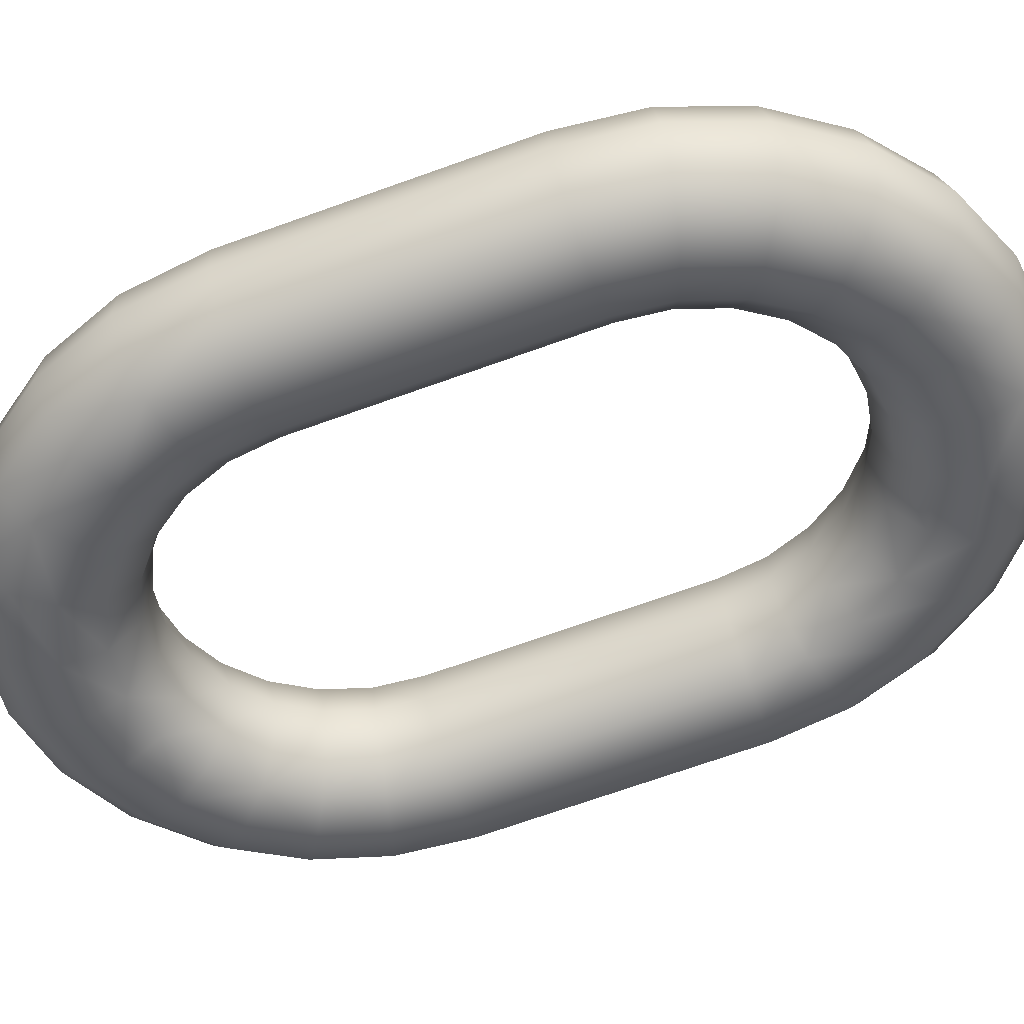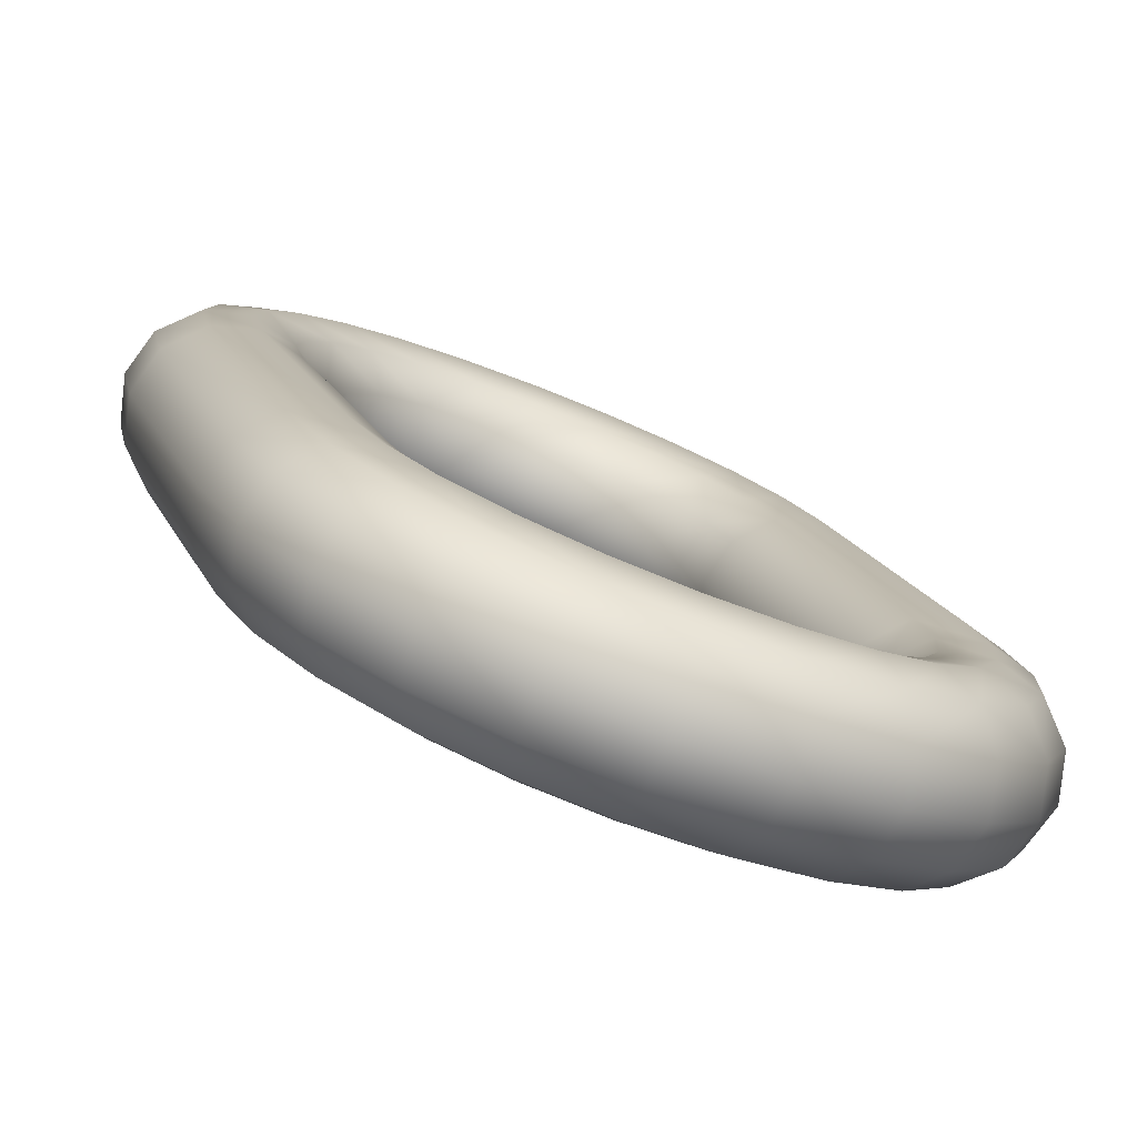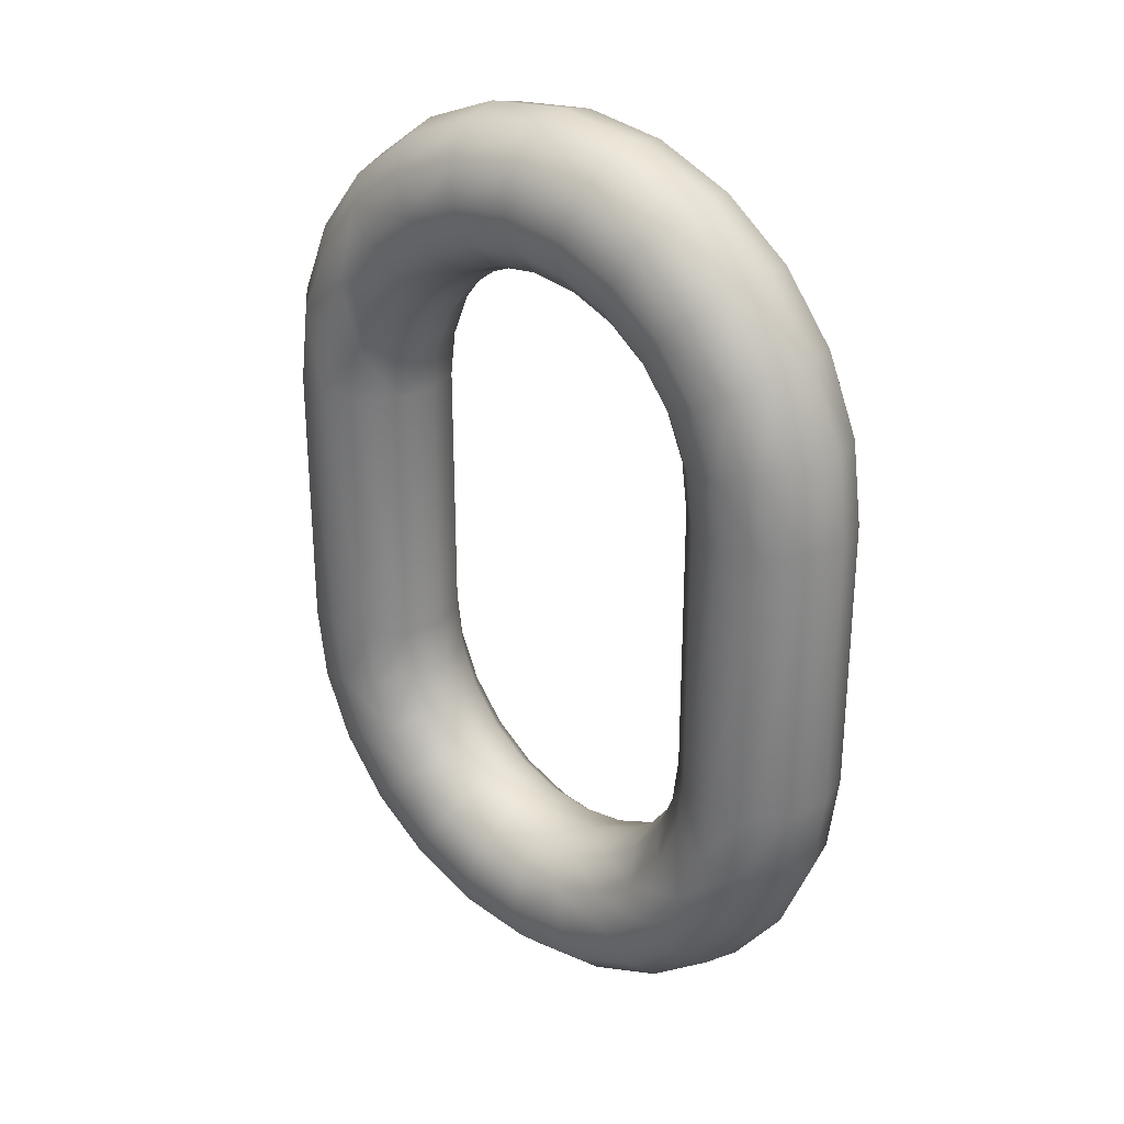
<metadata>
{"format":"obj","ext":"obj","renderer":"f3d","projection":"perspective","resolution":1024,"background":"white","views":[{"elev":-71.2,"azim":109.6,"up":"+Z"},{"elev":17.0,"azim":-17.4,"up":"+Z"},{"elev":29.4,"azim":63.2,"up":"+Y"}]}
</metadata>
<code>
v -0.5241 6.859 -2.033
v -0.5221 6.859 -2.033
v -0.5225 6.862 -2.033
v -0.5275 6.861 -2.036
v -0.5272 6.859 -2.036
v -0.526 6.859 -2.034
v -0.5267 6.859 -2.04
v -0.5275 6.859 -2.038
v -0.5278 6.862 -2.038
v -0.5235 6.863 -2.041
v -0.5231 6.859 -2.041
v -0.5251 6.859 -2.041
v -0.5205 6.863 -2.038
v -0.52 6.859 -2.039
v -0.5212 6.859 -2.04
v -0.5209 6.863 -2.035
v -0.5202 6.863 -2.036
v -0.5217 6.867 -2.036
v -0.5244 6.862 -2.033
v -0.5236 6.865 -2.033
v -0.5283 6.864 -2.035
v -0.5263 6.862 -2.034
v -0.5255 6.862 -2.041
v -0.5266 6.865 -2.04
v -0.5232 6.867 -2.039
v -0.5217 6.863 -2.04
v -0.5205 6.859 -2.035
v -0.5197 6.859 -2.037
v -0.527 6.862 -2.039
v -0.5223 6.866 -2.034
v -0.5254 6.864 -2.033
v -0.528 6.864 -2.039
v -0.524 6.87 -2.035
v -0.5255 6.868 -2.032
v -0.527 6.867 -2.032
v -0.5284 6.866 -2.033
v -0.5271 6.864 -2.034
v -0.5299 6.866 -2.037
v -0.5286 6.864 -2.037
v -0.5296 6.867 -2.038
v -0.5249 6.866 -2.04
v -0.5285 6.868 -2.039
v -0.5255 6.87 -2.038
v -0.522 6.867 -2.038
v -0.5271 6.873 -2.034
v -0.5244 6.871 -2.037
v -0.5244 6.869 -2.033
v -0.5272 6.872 -2.032
v -0.529 6.868 -2.031
v -0.5295 6.865 -2.035
v -0.5302 6.867 -2.032
v -0.5317 6.867 -2.036
v -0.5316 6.868 -2.037
v -0.5298 6.872 -2.038
v -0.527 6.869 -2.039
v -0.5286 6.873 -2.037
v -0.5306 6.875 -2.032
v -0.5307 6.871 -2.03
v -0.5279 6.87 -2.031
v -0.5313 6.869 -2.03
v -0.5322 6.868 -2.031
v -0.5312 6.867 -2.034
v -0.5331 6.868 -2.033
v -0.5337 6.868 -2.035
v -0.5309 6.87 -2.038
v -0.5339 6.869 -2.037
v -0.533 6.873 -2.037
v -0.5321 6.875 -2.036
v -0.5276 6.873 -2.035
v -0.5312 6.875 -2.034
v -0.5352 6.876 -2.032
v -0.5337 6.872 -2.029
v -0.5304 6.873 -2.031
v -0.5339 6.87 -2.029
v -0.5344 6.868 -2.031
v -0.5352 6.868 -2.032
v -0.5365 6.87 -2.035
v -0.5337 6.871 -2.037
v -0.5365 6.874 -2.035
v -0.5359 6.875 -2.034
v -0.5339 6.874 -2.029
v -0.5344 6.875 -2.031
v -0.5391 6.875 -2.031
v -0.5367 6.871 -2.027
v -0.5366 6.868 -2.03
v -0.5381 6.868 -2.033
v -0.5359 6.868 -2.034
v -0.539 6.869 -2.034
v -0.5397 6.871 -2.035
v -0.5367 6.872 -2.036
v -0.5397 6.875 -2.033
v -0.5373 6.873 -2.028
v -0.5406 6.872 -2.026
v -0.5382 6.875 -2.029
v -0.5395 6.87 -2.026
v -0.5364 6.869 -2.028
v -0.5388 6.868 -2.027
v -0.5372 6.868 -2.031
v -0.5387 6.867 -2.029
v -0.5402 6.867 -2.032
v -0.5414 6.868 -2.033
v -0.5425 6.87 -2.034
v -0.5432 6.872 -2.033
v -0.5399 6.873 -2.034
v -0.5433 6.873 -2.031
v -0.5428 6.873 -2.029
v -0.5418 6.873 -2.027
v -0.5459 6.871 -2.028
v -0.5434 6.869 -2.025
v -0.5419 6.868 -2.025
v -0.5408 6.867 -2.026
v -0.5408 6.865 -2.03
v -0.5392 6.867 -2.031
v -0.5419 6.866 -2.032
v -0.5434 6.867 -2.033
v -0.5449 6.868 -2.033
v -0.5463 6.87 -2.03
v -0.5448 6.87 -2.026
v -0.5484 6.867 -2.027
v -0.5437 6.865 -2.025
v -0.5417 6.864 -2.027
v -0.5404 6.866 -2.028
v -0.5421 6.864 -2.029
v -0.5432 6.864 -2.031
v -0.5449 6.864 -2.032
v -0.546 6.869 -2.032
v -0.5467 6.865 -2.032
v -0.5481 6.866 -2.031
v -0.5455 6.866 -2.024
v -0.5468 6.863 -2.024
v -0.5472 6.867 -2.025
v -0.5433 6.862 -2.025
v -0.5423 6.864 -2.026
v -0.5429 6.861 -2.029
v -0.5441 6.862 -2.031
v -0.5459 6.862 -2.032
v -0.5479 6.862 -2.031
v -0.5487 6.867 -2.029
v -0.5494 6.863 -2.03
v -0.5499 6.863 -2.026
v -0.5492 6.859 -2.024
v -0.5487 6.863 -2.025
v -0.5453 6.859 -2.024
v -0.5449 6.862 -2.024
v -0.5429 6.859 -2.027
v -0.5426 6.862 -2.027
v -0.5444 6.859 -2.031
v -0.5463 6.859 -2.031
v -0.5483 6.859 -2.031
v -0.5502 6.863 -2.028
v -0.5499 6.859 -2.03
v -0.5507 6.859 -2.028
v -0.5473 6.859 -2.024
v -0.5205 6.841 -2.038
v -0.5217 6.841 -2.04
v -0.5212 6.845 -2.04
v -0.5235 6.842 -2.041
v -0.5255 6.842 -2.041
v -0.5251 6.845 -2.041
v -0.527 6.843 -2.039
v -0.5278 6.843 -2.038
v -0.5275 6.845 -2.038
v -0.5275 6.843 -2.036
v -0.5263 6.843 -2.034
v -0.526 6.845 -2.034
v -0.5244 6.843 -2.033
v -0.5241 6.845 -2.033
v -0.5225 6.842 -2.033
v -0.5209 6.842 -2.035
v -0.5205 6.845 -2.035
v -0.5202 6.841 -2.036
v -0.5197 6.845 -2.037
v -0.522 6.837 -2.038
v -0.5232 6.837 -2.039
v -0.5249 6.838 -2.04
v -0.5266 6.839 -2.04
v -0.528 6.84 -2.039
v -0.5286 6.841 -2.037
v -0.5283 6.841 -2.035
v -0.5271 6.841 -2.034
v -0.5254 6.84 -2.033
v -0.5236 6.839 -2.033
v -0.5223 6.838 -2.034
v -0.5217 6.837 -2.036
v -0.5244 6.834 -2.037
v -0.5255 6.834 -2.038
v -0.527 6.835 -2.039
v -0.5285 6.836 -2.039
v -0.5296 6.838 -2.038
v -0.5299 6.839 -2.037
v -0.5295 6.839 -2.035
v -0.5284 6.839 -2.033
v -0.527 6.838 -2.032
v -0.5255 6.836 -2.032
v -0.5244 6.835 -2.033
v -0.524 6.834 -2.035
v -0.5276 6.831 -2.035
v -0.5286 6.832 -2.037
v -0.5298 6.833 -2.038
v -0.5309 6.834 -2.038
v -0.5316 6.836 -2.037
v -0.5317 6.837 -2.036
v -0.5312 6.838 -2.034
v -0.5302 6.837 -2.032
v -0.529 6.836 -2.031
v -0.5279 6.834 -2.031
v -0.5272 6.833 -2.032
v -0.5271 6.832 -2.034
v -0.5312 6.829 -2.034
v -0.5321 6.83 -2.036
v -0.533 6.831 -2.037
v -0.5337 6.833 -2.037
v -0.5339 6.835 -2.037
v -0.5337 6.837 -2.035
v -0.5331 6.837 -2.033
v -0.5322 6.837 -2.031
v -0.5313 6.835 -2.03
v -0.5307 6.833 -2.03
v -0.5304 6.831 -2.031
v -0.5306 6.83 -2.032
v -0.5352 6.829 -2.032
v -0.5359 6.829 -2.034
v -0.5365 6.831 -2.035
v -0.5367 6.833 -2.036
v -0.5365 6.835 -2.035
v -0.5359 6.836 -2.034
v -0.5352 6.837 -2.032
v -0.5344 6.836 -2.031
v -0.5339 6.835 -2.029
v -0.5337 6.833 -2.029
v -0.5339 6.831 -2.029
v -0.5344 6.829 -2.031
v -0.5391 6.829 -2.031
v -0.5397 6.83 -2.033
v -0.5399 6.831 -2.034
v -0.5397 6.833 -2.035
v -0.539 6.835 -2.034
v -0.5381 6.837 -2.033
v -0.5372 6.837 -2.031
v -0.5366 6.837 -2.03
v -0.5364 6.835 -2.028
v -0.5367 6.833 -2.027
v -0.5373 6.831 -2.028
v -0.5382 6.83 -2.029
v -0.5428 6.831 -2.029
v -0.5433 6.832 -2.031
v -0.5432 6.833 -2.033
v -0.5425 6.834 -2.034
v -0.5414 6.836 -2.033
v -0.5402 6.837 -2.032
v -0.5392 6.838 -2.031
v -0.5387 6.837 -2.029
v -0.5388 6.836 -2.027
v -0.5395 6.834 -2.026
v -0.5406 6.833 -2.026
v -0.5418 6.832 -2.027
v -0.5459 6.834 -2.028
v -0.5463 6.834 -2.03
v -0.546 6.835 -2.032
v -0.5449 6.836 -2.033
v -0.5434 6.838 -2.033
v -0.5419 6.839 -2.032
v -0.5408 6.839 -2.03
v -0.5404 6.839 -2.028
v -0.5408 6.838 -2.026
v -0.5419 6.836 -2.025
v -0.5434 6.835 -2.025
v -0.5448 6.834 -2.026
v -0.5484 6.837 -2.027
v -0.5487 6.837 -2.029
v -0.5481 6.838 -2.031
v -0.5467 6.839 -2.032
v -0.5449 6.84 -2.032
v -0.5432 6.841 -2.031
v -0.5421 6.841 -2.029
v -0.5417 6.841 -2.027
v -0.5423 6.84 -2.026
v -0.5437 6.839 -2.025
v -0.5455 6.838 -2.024
v -0.5472 6.837 -2.025
v -0.5499 6.841 -2.026
v -0.5502 6.841 -2.028
v -0.5494 6.842 -2.03
v -0.5479 6.842 -2.031
v -0.5459 6.843 -2.032
v -0.5441 6.843 -2.031
v -0.5429 6.843 -2.029
v -0.5426 6.843 -2.027
v -0.5433 6.843 -2.025
v -0.5449 6.842 -2.024
v -0.5468 6.842 -2.024
v -0.5487 6.841 -2.025
v -0.5504 6.845 -2.026
v -0.5507 6.845 -2.028
v -0.5499 6.845 -2.03
v -0.5483 6.845 -2.031
v -0.5463 6.845 -2.031
v -0.5444 6.845 -2.031
v -0.5431 6.845 -2.029
v -0.5429 6.845 -2.027
v -0.5437 6.845 -2.025
v -0.5453 6.845 -2.024
v -0.5473 6.845 -2.024
v -0.5492 6.845 -2.024
v -0.5504 6.859 -2.026
v -0.5437 6.859 -2.025
v -0.5431 6.859 -2.029
v -0.5231 6.845 -2.041
v -0.5267 6.845 -2.04
v -0.5272 6.845 -2.036
v -0.5221 6.845 -2.033
v -0.52 6.845 -2.039
f 1 2 3
f 4 5 6
f 7 8 9
f 10 11 12
f 13 14 15
f 16 17 18
f 19 3 20
f 21 4 22
f 9 4 21
f 10 23 24
f 25 26 10
f 16 27 28
f 3 2 27
f 22 6 1
f 8 5 4
f 12 7 29
f 15 11 10
f 18 17 13
f 3 16 30
f 22 19 31
f 32 29 9
f 24 23 29
f 13 26 25
f 28 14 13
f 30 18 33
f 34 20 30
f 35 31 20
f 36 37 31
f 21 37 36
f 38 39 21
f 40 32 39
f 24 32 40
f 41 24 42
f 43 25 41
f 44 25 43
f 33 18 44
f 45 33 46
f 34 47 48
f 49 35 34
f 36 35 49
f 50 36 51
f 52 38 50
f 53 40 38
f 42 40 53
f 54 55 42
f 43 55 54
f 46 43 56
f 47 33 45
f 48 45 57
f 58 59 48
f 60 49 59
f 61 51 49
f 62 51 61
f 52 62 63
f 53 52 64
f 65 53 66
f 67 54 65
f 68 56 54
f 69 56 68
f 57 45 69
f 57 70 71
f 72 58 73
f 74 60 58
f 75 61 60
f 76 63 61
f 64 63 76
f 77 66 64
f 78 66 77
f 79 67 78
f 68 67 79
f 70 68 80
f 81 73 57
f 82 71 83
f 84 72 81
f 74 72 84
f 85 75 74
f 76 75 85
f 86 87 76
f 88 77 87
f 89 90 77
f 79 90 89
f 91 80 79
f 83 71 80
f 92 81 82
f 93 92 94
f 95 84 92
f 96 84 95
f 85 96 97
f 98 85 99
f 100 86 98
f 101 88 86
f 102 89 88
f 103 104 89
f 105 91 104
f 106 83 91
f 94 83 106
f 107 106 108
f 95 93 109
f 97 95 110
f 99 97 111
f 112 113 99
f 114 100 113
f 115 101 100
f 102 101 115
f 103 102 116
f 117 105 103
f 108 106 105
f 93 107 118
f 118 108 119
f 120 110 109
f 111 110 120
f 121 122 111
f 123 112 122
f 114 112 123
f 115 114 124
f 116 115 125
f 126 116 127
f 117 126 128
f 119 108 117
f 129 109 118
f 130 129 131
f 120 129 130
f 132 133 120
f 121 133 132
f 134 123 121
f 135 124 123
f 136 125 124
f 127 125 136
f 128 127 137
f 138 128 139
f 140 119 138
f 131 119 140
f 141 142 140
f 143 144 130
f 132 144 143
f 145 146 132
f 134 146 145
f 147 135 134
f 148 136 135
f 149 137 136
f 139 137 149
f 150 139 151
f 140 150 152
f 153 130 142
f 154 155 156
f 156 155 157
f 157 158 159
f 159 158 160
f 160 161 162
f 162 161 163
f 163 164 165
f 164 166 167
f 167 166 168
f 168 169 170
f 169 171 172
f 172 171 154
f 173 174 155
f 174 175 157
f 157 175 176
f 158 176 177
f 177 178 161
f 161 178 179
f 179 180 164
f 164 180 181
f 166 181 182
f 182 183 169
f 169 183 184
f 184 173 154
f 173 185 186
f 186 187 175
f 187 188 176
f 176 188 189
f 189 190 178
f 178 190 191
f 179 191 192
f 180 192 193
f 193 194 182
f 194 195 183
f 183 195 196
f 196 185 173
f 185 197 198
f 198 199 187
f 187 199 200
f 200 201 189
f 201 202 190
f 190 202 203
f 191 203 204
f 204 205 193
f 205 206 194
f 194 206 207
f 207 208 196
f 208 197 185
f 209 210 198
f 210 211 199
f 199 211 212
f 200 212 213
f 213 214 202
f 202 214 215
f 215 216 204
f 216 217 205
f 217 218 206
f 206 218 219
f 207 219 220
f 208 220 209
f 221 222 210
f 222 223 211
f 211 223 224
f 212 224 225
f 225 226 214
f 226 227 215
f 227 228 216
f 228 229 217
f 217 229 230
f 218 230 231
f 219 231 232
f 220 232 221
f 221 233 234
f 222 234 235
f 235 236 224
f 236 237 225
f 225 237 238
f 226 238 239
f 227 239 240
f 228 240 241
f 241 242 230
f 242 243 231
f 231 243 244
f 232 244 233
f 233 245 246
f 234 246 247
f 247 248 236
f 248 249 237
f 237 249 250
f 238 250 251
f 251 252 240
f 240 252 253
f 241 253 254
f 242 254 255
f 255 256 244
f 256 245 233
f 257 258 246
f 258 259 247
f 247 259 260
f 248 260 261
f 261 262 250
f 250 262 263
f 263 264 252
f 264 265 253
f 265 266 254
f 266 267 255
f 255 267 268
f 268 257 245
f 269 270 258
f 258 270 271
f 271 272 260
f 272 273 261
f 261 273 274
f 262 274 275
f 275 276 264
f 276 277 265
f 265 277 278
f 278 279 267
f 279 280 268
f 268 280 269
f 281 282 270
f 270 282 283
f 271 283 284
f 284 285 273
f 273 285 286
f 286 287 275
f 275 287 288
f 288 289 277
f 277 289 290
f 278 290 291
f 279 291 292
f 280 292 281
f 281 293 294
f 294 295 283
f 295 296 284
f 296 297 285
f 285 297 298
f 298 299 287
f 287 299 300
f 300 301 289
f 301 302 290
f 290 302 303
f 291 303 304
f 304 293 281
f 296 149 148
f 295 151 149
f 294 152 151
f 293 305 152
f 304 141 305
f 303 153 141
f 302 143 153
f 301 306 143
f 300 145 306
f 299 307 145
f 298 147 307
f 297 148 147
f 11 308 159
f 159 309 7
f 309 162 8
f 162 310 5
f 310 165 6
f 165 167 1
f 167 311 2
f 311 170 27
f 170 172 28
f 172 312 14
f 312 156 15
f 156 308 11
f 19 1 3
f 22 4 6
f 29 7 9
f 23 10 12
f 26 13 15
f 30 16 18
f 31 19 20
f 37 21 22
f 39 9 21
f 41 10 24
f 41 25 10
f 17 16 28
f 16 3 27
f 19 22 1
f 9 8 4
f 23 12 29
f 26 15 10
f 44 18 13
f 20 3 30
f 37 22 31
f 39 32 9
f 32 24 29
f 44 13 25
f 17 28 13
f 47 30 33
f 47 34 30
f 34 35 20
f 35 36 31
f 50 21 36
f 50 38 21
f 38 40 39
f 42 24 40
f 55 41 42
f 55 43 41
f 46 44 43
f 46 33 44
f 69 45 46
f 59 34 48
f 59 49 34
f 51 36 49
f 62 50 51
f 62 52 50
f 52 53 38
f 65 42 53
f 65 54 42
f 56 43 54
f 69 46 56
f 48 47 45
f 73 48 57
f 73 58 48
f 58 60 59
f 60 61 49
f 63 62 61
f 64 52 63
f 66 53 64
f 78 65 66
f 78 67 65
f 67 68 54
f 70 69 68
f 70 57 69
f 82 57 71
f 81 72 73
f 72 74 58
f 74 75 60
f 75 76 61
f 87 64 76
f 87 77 64
f 90 78 77
f 90 79 78
f 80 68 79
f 71 70 80
f 82 81 57
f 94 82 83
f 92 84 81
f 96 74 84
f 96 85 74
f 98 76 85
f 98 86 76
f 86 88 87
f 88 89 77
f 104 79 89
f 104 91 79
f 91 83 80
f 94 92 82
f 107 93 94
f 93 95 92
f 97 96 95
f 99 85 97
f 113 98 99
f 113 100 98
f 100 101 86
f 101 102 88
f 102 103 89
f 103 105 104
f 105 106 91
f 107 94 106
f 118 107 108
f 110 95 109
f 111 97 110
f 122 99 111
f 122 112 99
f 112 114 113
f 114 115 100
f 116 102 115
f 126 103 116
f 126 117 103
f 117 108 105
f 109 93 118
f 131 118 119
f 129 120 109
f 133 111 120
f 133 121 111
f 121 123 122
f 124 114 123
f 125 115 124
f 127 116 125
f 128 126 127
f 138 117 128
f 138 119 117
f 131 129 118
f 142 130 131
f 144 120 130
f 144 132 120
f 146 121 132
f 146 134 121
f 134 135 123
f 135 136 124
f 137 127 136
f 139 128 137
f 150 138 139
f 150 140 138
f 142 131 140
f 305 141 140
f 153 143 130
f 306 132 143
f 306 145 132
f 307 134 145
f 307 147 134
f 147 148 135
f 148 149 136
f 151 139 149
f 152 150 151
f 305 140 152
f 141 153 142
f 312 154 156
f 308 156 157
f 308 157 159
f 309 159 160
f 309 160 162
f 310 162 163
f 310 163 165
f 165 164 167
f 311 167 168
f 311 168 170
f 170 169 172
f 312 172 154
f 154 173 155
f 155 174 157
f 158 157 176
f 160 158 177
f 160 177 161
f 163 161 179
f 163 179 164
f 166 164 181
f 168 166 182
f 168 182 169
f 171 169 184
f 171 184 154
f 174 173 186
f 174 186 175
f 175 187 176
f 177 176 189
f 177 189 178
f 179 178 191
f 180 179 192
f 181 180 193
f 181 193 182
f 182 194 183
f 184 183 196
f 184 196 173
f 186 185 198
f 186 198 187
f 188 187 200
f 188 200 189
f 189 201 190
f 191 190 203
f 192 191 204
f 192 204 193
f 193 205 194
f 195 194 207
f 195 207 196
f 196 208 185
f 197 209 198
f 198 210 199
f 200 199 212
f 201 200 213
f 201 213 202
f 203 202 215
f 203 215 204
f 204 216 205
f 205 217 206
f 207 206 219
f 208 207 220
f 197 208 209
f 209 221 210
f 210 222 211
f 212 211 224
f 213 212 225
f 213 225 214
f 214 226 215
f 215 227 216
f 216 228 217
f 218 217 230
f 219 218 231
f 220 219 232
f 209 220 221
f 222 221 234
f 223 222 235
f 223 235 224
f 224 236 225
f 226 225 238
f 227 226 239
f 228 227 240
f 229 228 241
f 229 241 230
f 230 242 231
f 232 231 244
f 221 232 233
f 234 233 246
f 235 234 247
f 235 247 236
f 236 248 237
f 238 237 250
f 239 238 251
f 239 251 240
f 241 240 253
f 242 241 254
f 243 242 255
f 243 255 244
f 244 256 233
f 245 257 246
f 246 258 247
f 248 247 260
f 249 248 261
f 249 261 250
f 251 250 263
f 251 263 252
f 252 264 253
f 253 265 254
f 254 266 255
f 256 255 268
f 256 268 245
f 257 269 258
f 259 258 271
f 259 271 260
f 260 272 261
f 262 261 274
f 263 262 275
f 263 275 264
f 264 276 265
f 266 265 278
f 266 278 267
f 267 279 268
f 257 268 269
f 269 281 270
f 271 270 283
f 272 271 284
f 272 284 273
f 274 273 286
f 274 286 275
f 276 275 288
f 276 288 277
f 278 277 290
f 279 278 291
f 280 279 292
f 269 280 281
f 282 281 294
f 282 294 283
f 283 295 284
f 284 296 285
f 286 285 298
f 286 298 287
f 288 287 300
f 288 300 289
f 289 301 290
f 291 290 303
f 292 291 304
f 292 304 281
f 297 296 148
f 296 295 149
f 295 294 151
f 294 293 152
f 293 304 305
f 304 303 141
f 303 302 153
f 302 301 143
f 301 300 306
f 300 299 145
f 299 298 307
f 298 297 147
f 12 11 159
f 12 159 7
f 7 309 8
f 8 162 5
f 5 310 6
f 6 165 1
f 1 167 2
f 2 311 27
f 27 170 28
f 28 172 14
f 14 312 15
f 15 156 11

</code>
